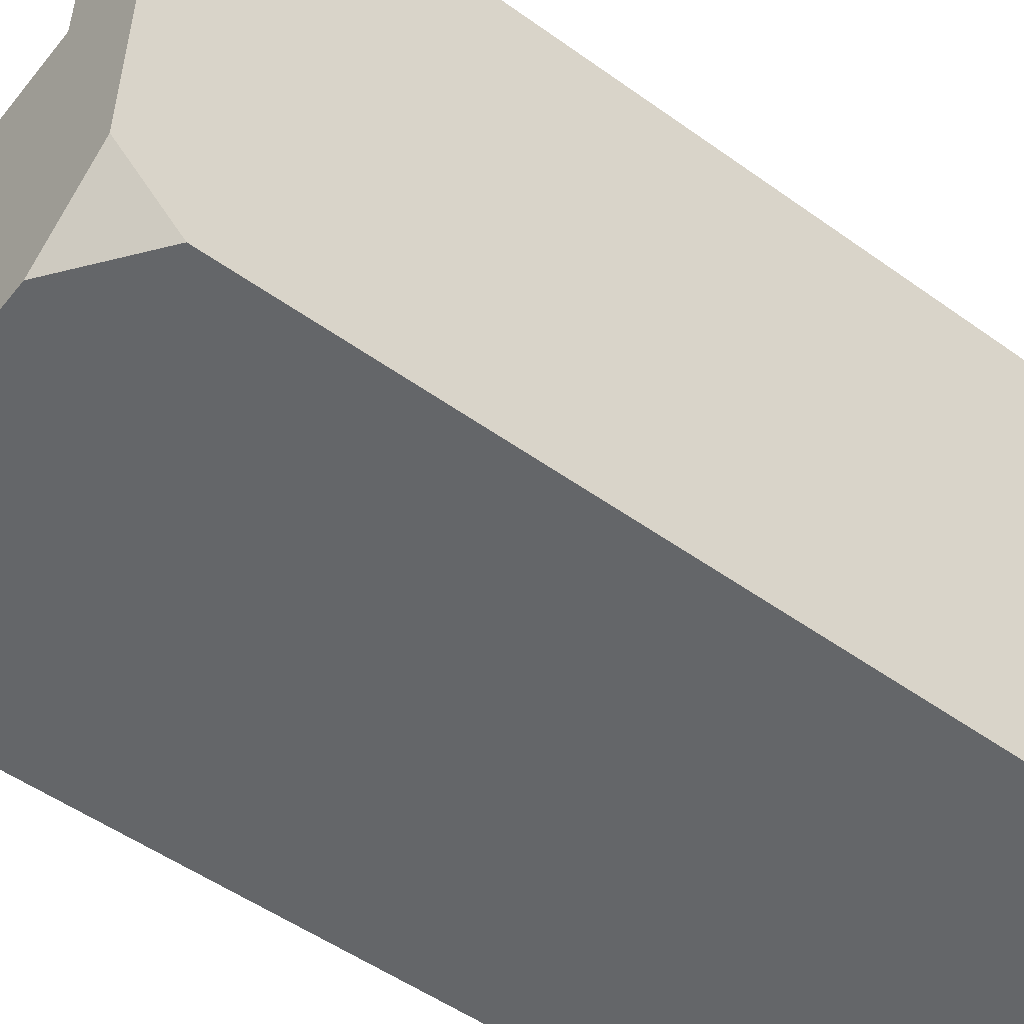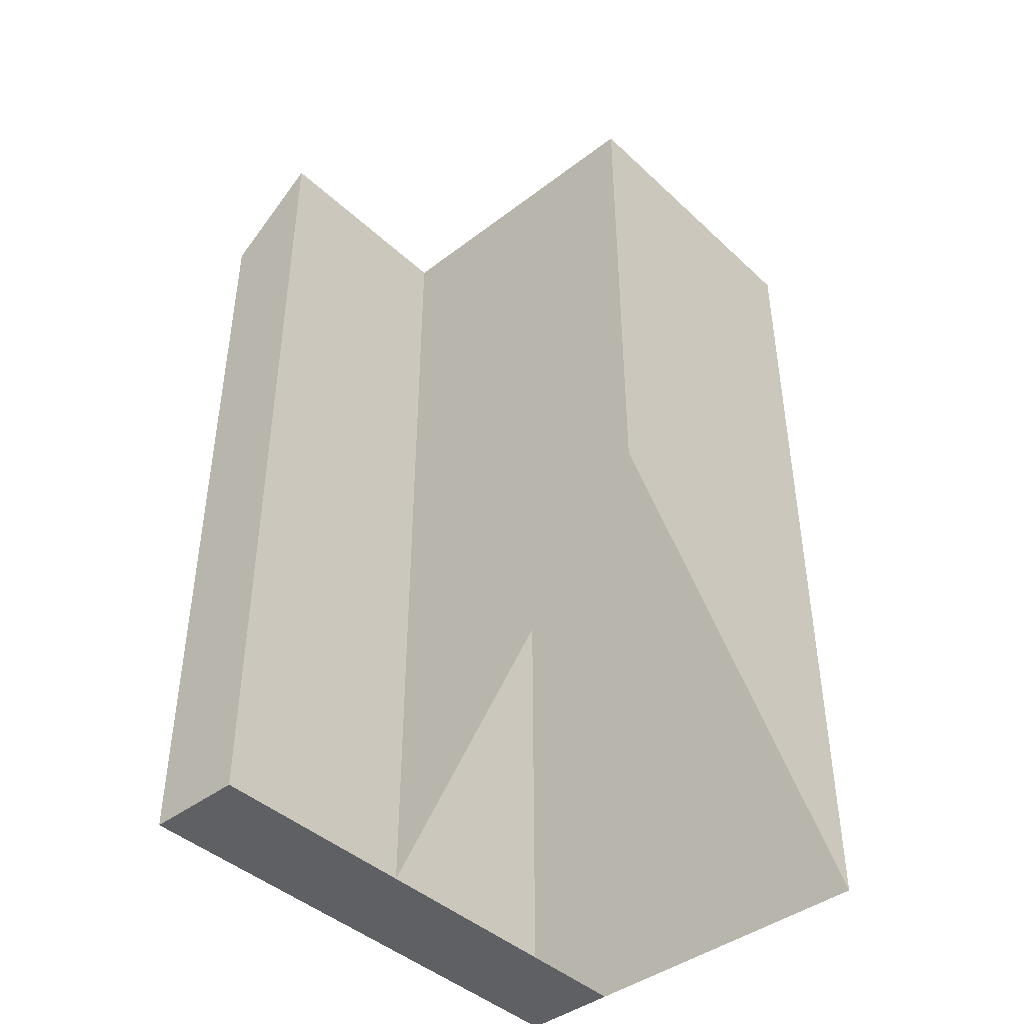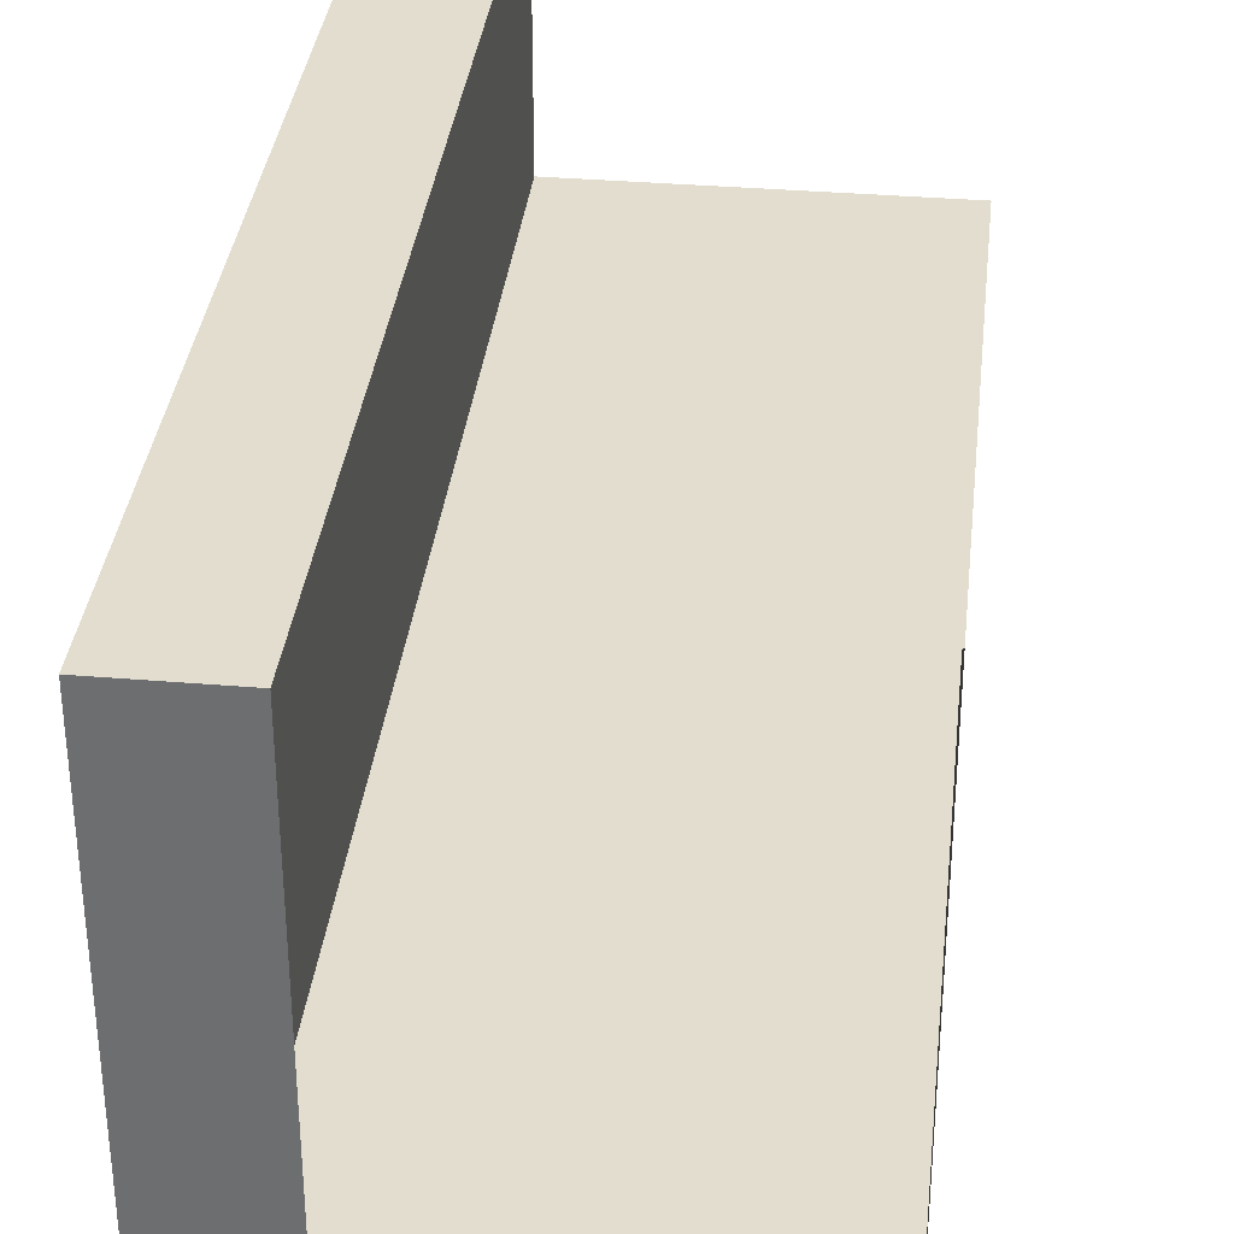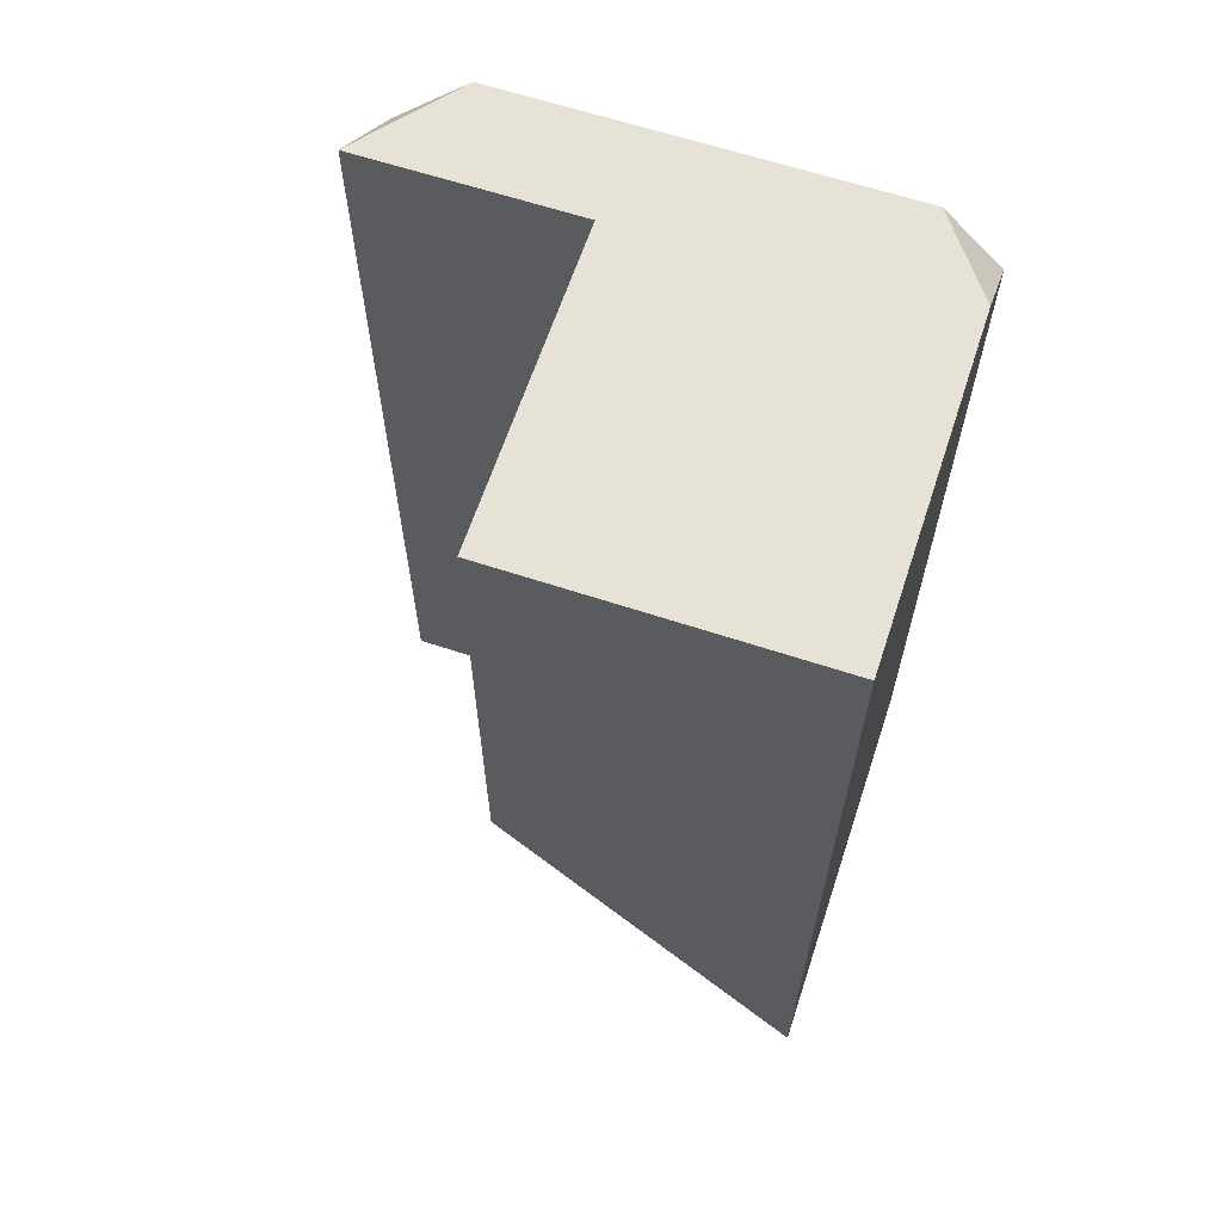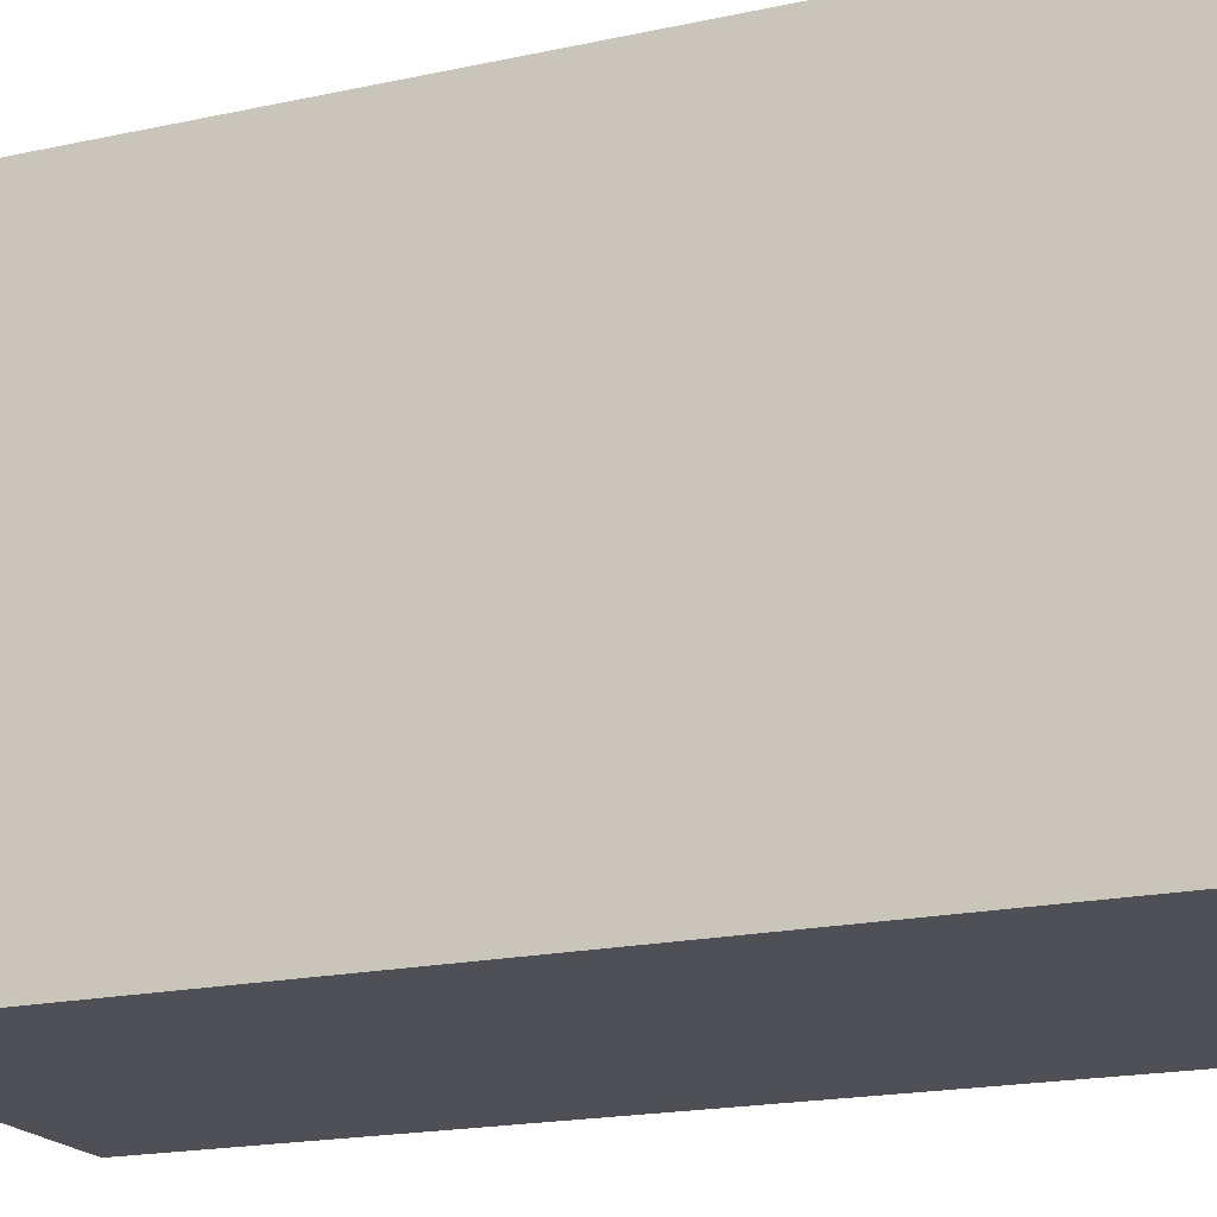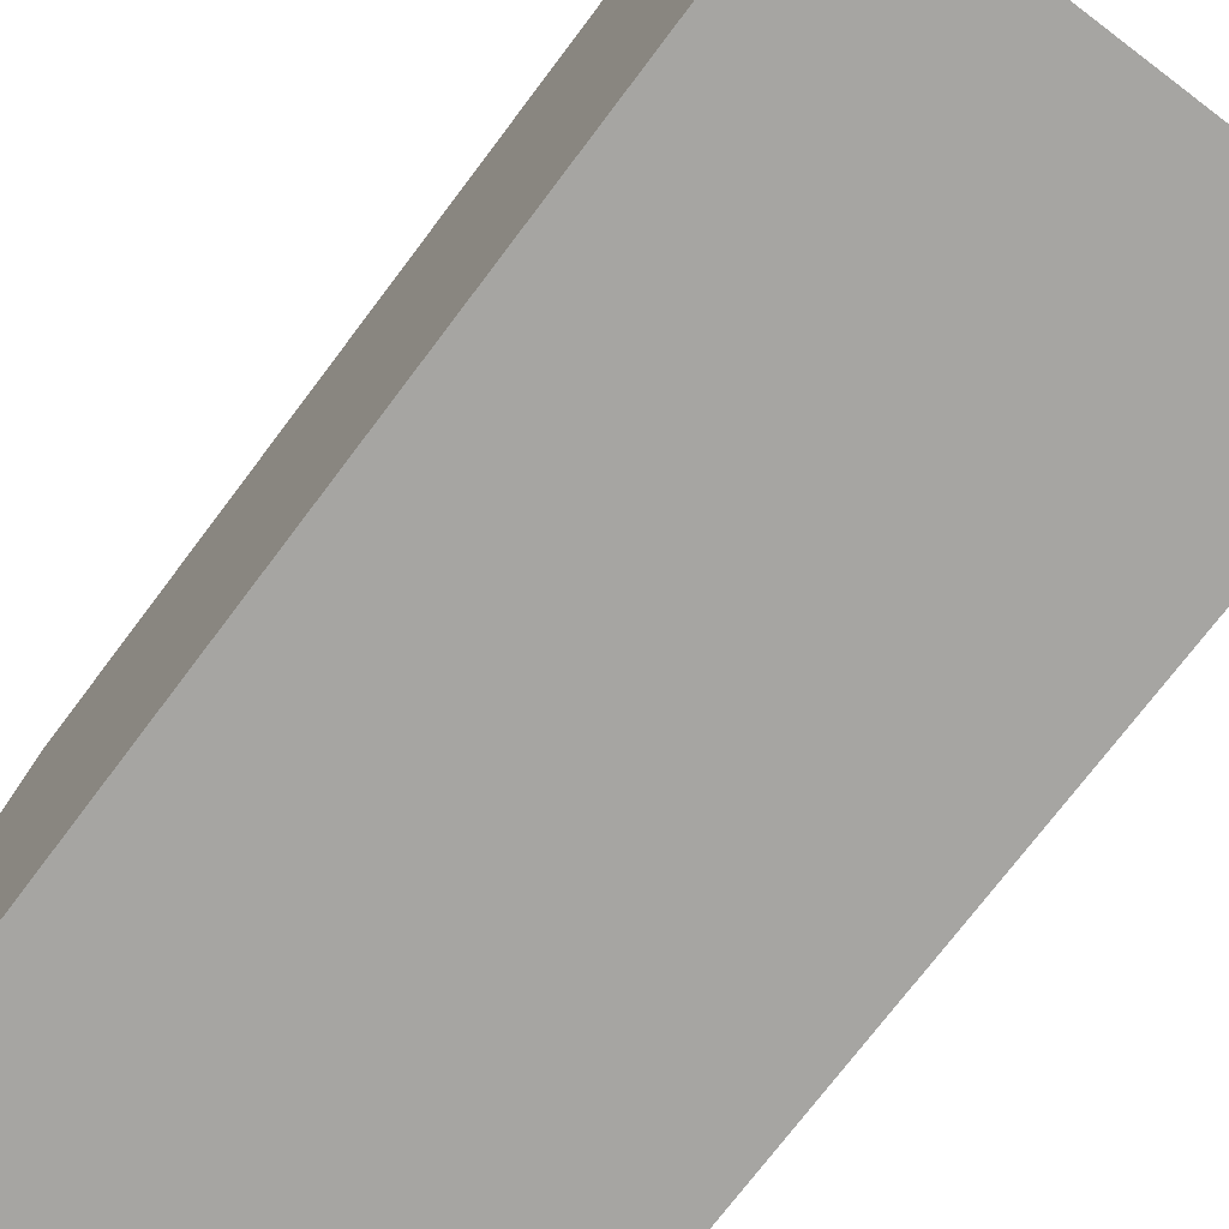
<metadata>
{"format":"obj","ext":"obj","renderer":"f3d","projection":"perspective","resolution":1024,"background":"white","views":[{"elev":-51.7,"azim":-127.8,"up":"+Z"},{"elev":-42.6,"azim":42.3,"up":"+Y"},{"elev":34.9,"azim":6.4,"up":"+Z"},{"elev":63.6,"azim":108.4,"up":"+Y"},{"elev":-19.3,"azim":-67.9,"up":"+Z"},{"elev":-73.7,"azim":-37.0,"up":"+Z"}]}
</metadata>
<code>
g pb_Mesh110258
v 0 -2.75 0
v -4 -7.5 0
v -4 3 0
v 0 4 0
v -4 4 0
v 0 -7.5 -4
v 0 -2.75 0
v 0 4 -4
v 0 4 0
v 0 4 0
v -4 4 0
v 0 4 -4
v -4.25 4 -4
v -4 -7.5 0
v -4 -7.5 -4
v -5.25 -7.5 0
v -5.25 -7.5 -4
v -5.25 4 -3.25
v -5.25 4 0
v -5.25 -7.5 0
v -5.25 -7.5 -4
v -5.25 3.25 -4
v -5.25 3 0
v -5.25 4 -3.25
v -5.25 4 0
v 0 4 -4
v -4.25 4 -4
v -4 3 -4
v 0 -7.5 -4
v -4 -7.5 -4
v -5.25 3.25 -4
v -4 -7.5 -4
v -4 3 -4
v -5.25 -7.5 -4
v -4 -7.5 2.75
v -5.25 -7.5 2.75
v -5.25 3 2.75
v -4 3 2.75
v -4.25 4 -4
v -4.25 4 -4
v -5.25 4 -3.25
v -5.25 3.25 -4
v -5.25 3 2.75
v -5.25 4 1.75
v -4 4 0
v -4 3 0
v -4 4 2.75
v -4 3 2.75
v -5.25 4 1.75
v -4 4 2.75
v -4 -7.5 2.75
v -5.25 -7.5 2.75
v -5.25 -7.5 2.75
v -4 -7.5 0
v -4 -7.5 2.75
v -4 3 2.75
v -5.25 3 2.75
v -4 4 2.75
v -5.25 3 2.75
v -5.25 4 1.75
v -4 4 2.75
g pb_Mesh110258_0
f 3 2 1
f 4 3 1
f 4 5 3
f 8 7 6
f 8 9 7
f 12 11 10
f 12 13 11
f 16 15 14
f 16 17 15
f 18 11 13
f 18 19 11
f 22 21 20
f 22 20 23
f 24 22 23
f 24 23 25
f 28 27 26
f 29 28 26
f 29 30 28
f 33 32 31
f 32 34 31
f 37 36 35
f 37 35 38
f 31 39 33
f 42 41 40
f 43 25 23
f 43 44 25
f 47 46 45
f 47 48 46
f 49 11 19
f 49 50 11
f 51 16 14
f 51 52 16
f 53 23 20
f 53 43 23
f 48 54 46
f 48 55 54
f 58 57 56
f 61 60 59

</code>
